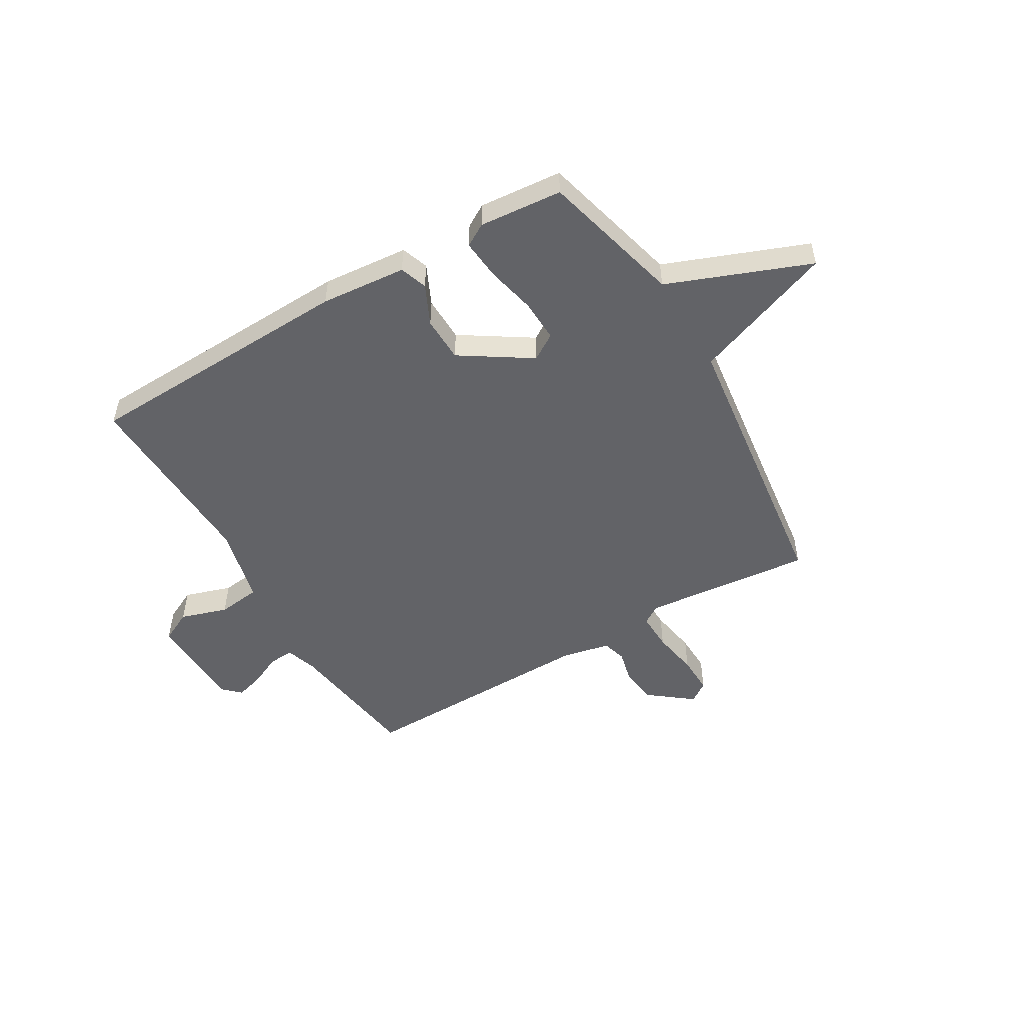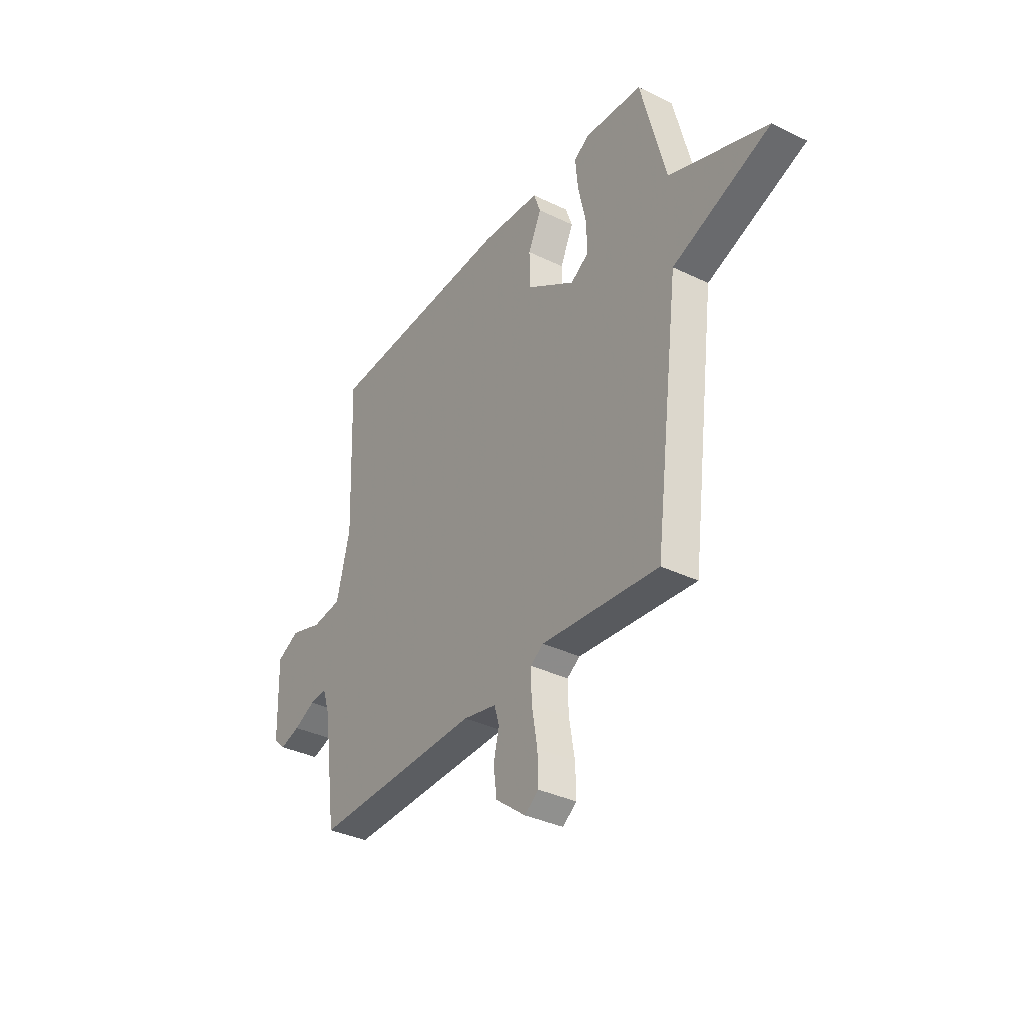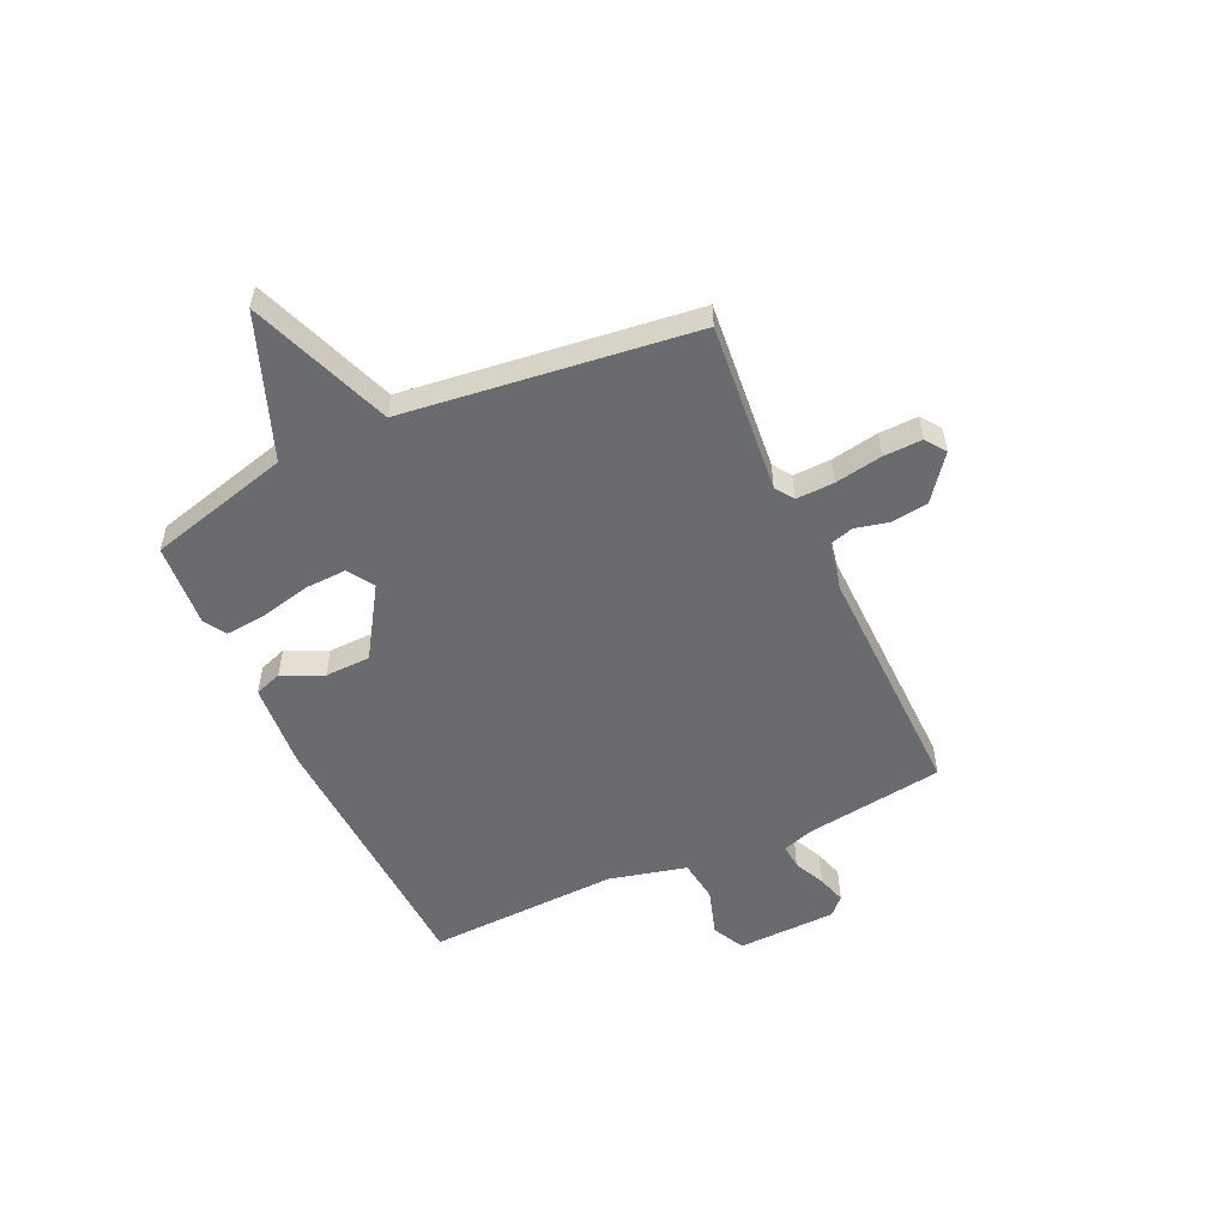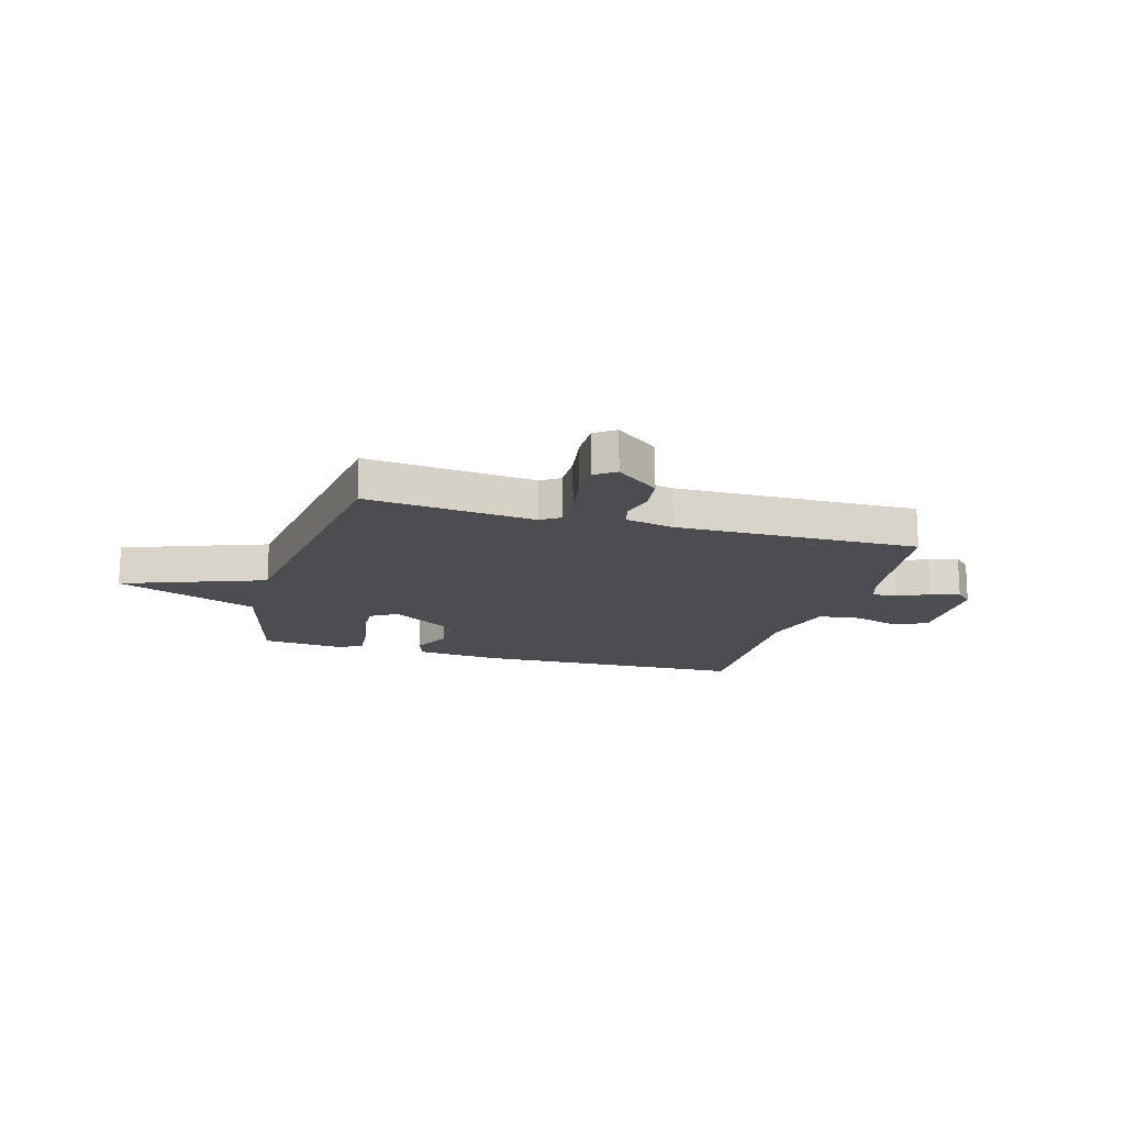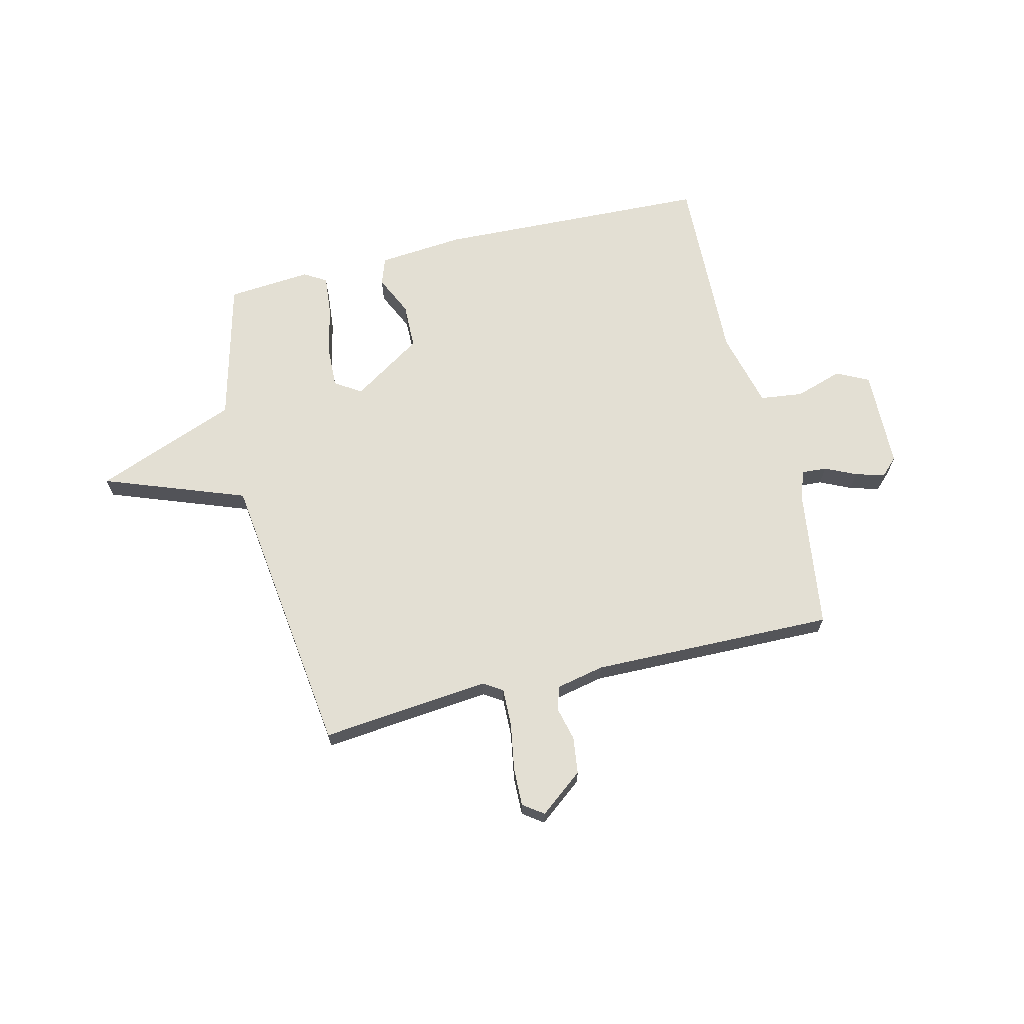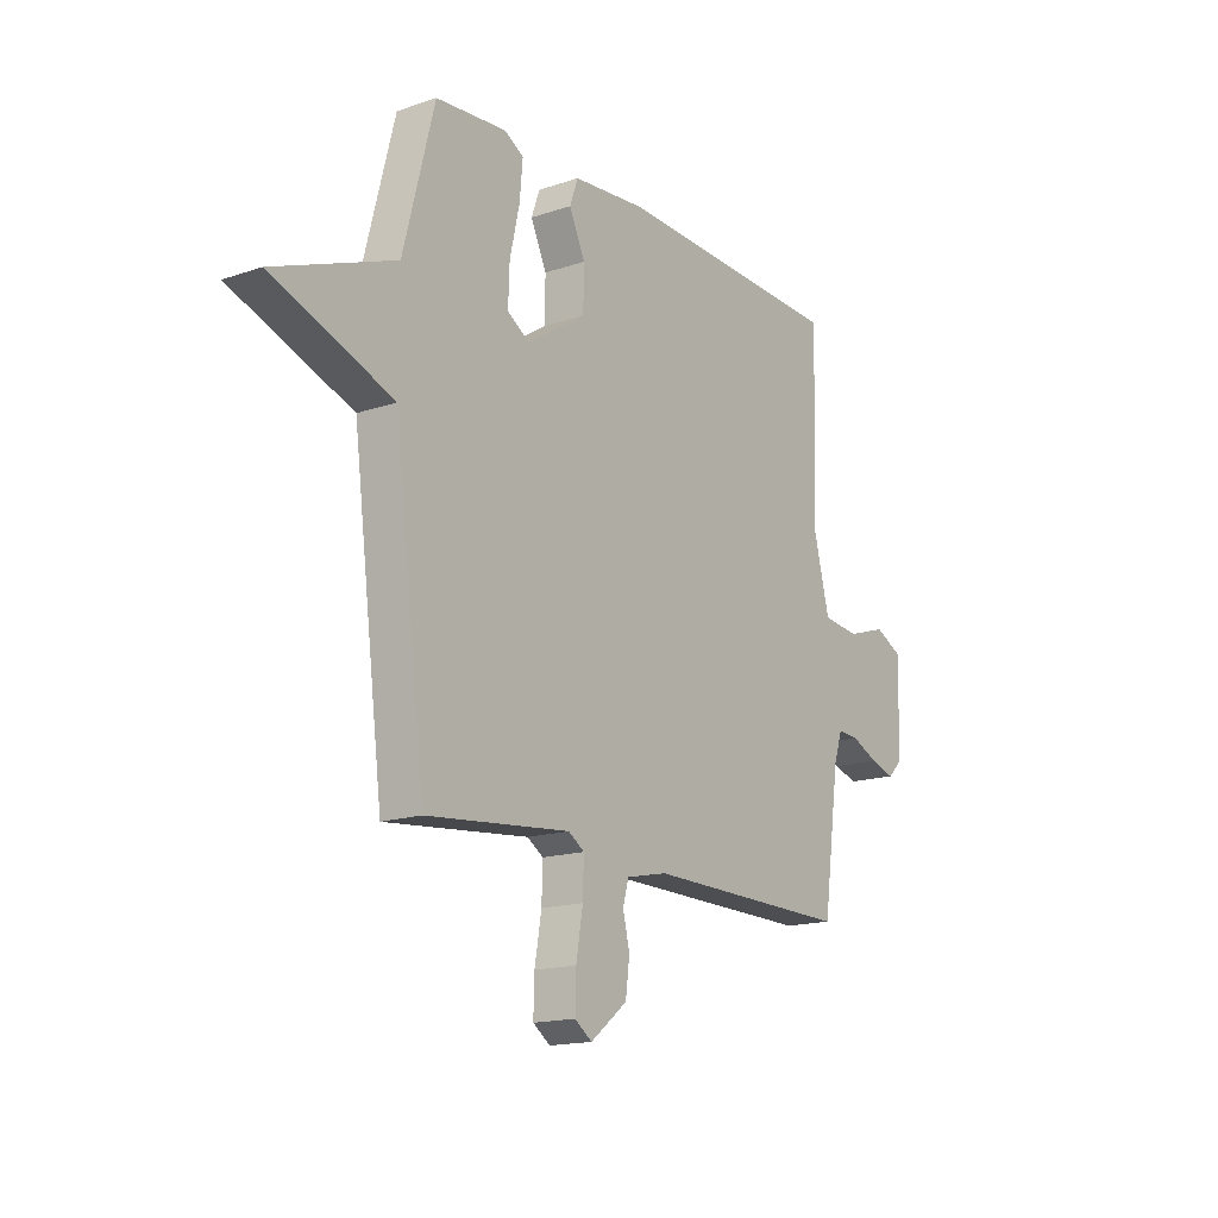
<metadata>
{"format":"obj","ext":"obj","renderer":"f3d","projection":"perspective","resolution":1024,"background":"white","views":[{"elev":-51.0,"azim":30.4,"up":"+Y"},{"elev":-35.3,"azim":57.2,"up":"+Z"},{"elev":-53.3,"azim":115.0,"up":"+Y"},{"elev":-16.1,"azim":163.9,"up":"+Y"},{"elev":67.1,"azim":166.3,"up":"+Y"},{"elev":-16.0,"azim":125.2,"up":"+Z"}]}
</metadata>
<code>
v -0.5 0.07 0.5
v 0.01 0.07 0.52
v 0.17 0.07 0.506
v 0.188 0.07 0.455
v 0.153 0.07 0.38
v 0.155 0.07 0.295
v 0.285 0.07 0.211
v 0.334 0.07 0.242
v 0.331 0.07 0.32
v 0.31 0.07 0.413
v 0.303 0.07 0.488
v 0.345 0.07 0.513
v 0.5 0.07 0.5
v 0.568 0.07 0.236
v 0.832 0.07 0.134
v 0.568 0.07 0.036
v 0.5 0.07 -0.5
v 0.185 0.07 -0.469
v 0.15 0.07 -0.492
v 0.152 0.07 -0.563
v 0.167 0.07 -0.65
v 0.169 0.07 -0.722
v 0.131 0.07 -0.749
v 0.05 0.07 -0.686
v 0.041 0.07 -0.618
v 0.056 0.07 -0.556
v 0.043 0.07 -0.511
v -0.047 0.07 -0.492
v -0.5 0.07 -0.5
v -0.536 0.07 -0.242
v -0.555 0.07 -0.184
v -0.602 0.07 -0.187
v -0.66 0.07 -0.214
v -0.714 0.07 -0.23
v -0.746 0.07 -0.199
v -0.751 0.07 -0.014
v -0.691 0.07 0.016
v -0.603 0.07 -0.012
v -0.523 0.07 -0.002
v -0.487 0.07 0.142
v -0.5 0 0.5
v 0.01 0 0.52
v 0.17 0 0.506
v 0.188 0 0.455
v 0.153 0 0.38
v 0.155 0 0.295
v 0.285 0 0.211
v 0.334 0 0.242
v 0.331 0 0.32
v 0.31 0 0.413
v 0.303 0 0.488
v 0.345 0 0.513
v 0.5 0 0.5
v 0.568 0 0.236
v 0.832 0 0.134
v 0.568 0 0.036
v 0.5 0 -0.5
v 0.185 0 -0.469
v 0.15 0 -0.492
v 0.152 0 -0.563
v 0.167 0 -0.65
v 0.169 0 -0.722
v 0.131 0 -0.749
v 0.05 0 -0.686
v 0.041 0 -0.618
v 0.056 0 -0.556
v 0.043 0 -0.511
v -0.047 0 -0.492
v -0.5 0 -0.5
v -0.536 0 -0.242
v -0.555 0 -0.184
v -0.602 0 -0.187
v -0.66 0 -0.214
v -0.714 0 -0.23
v -0.746 0 -0.199
v -0.751 0 -0.014
v -0.691 0 0.016
v -0.603 0 -0.012
v -0.523 0 -0.002
v -0.487 0 0.142
f 36 37 38
f 35 36 38
f 34 35 38
f 33 34 38
f 32 33 38
f 31 32 38 39
f 30 31 39 40
f 28 29 30 40
f 24 25 26
f 23 24 26
f 22 23 26
f 21 22 26
f 20 21 26
f 19 20 26 27
f 40 1 2
f 28 40 2
f 27 28 2
f 19 27 2
f 18 19 2
f 14 15 16
f 13 14 16
f 12 13 16
f 11 12 16
f 10 11 16
f 9 10 16
f 8 9 16 17
f 2 3 4 5
f 2 5 6
f 18 2 6
f 7 8 17 18
f 6 7 18
f 78 77 76
f 78 76 75
f 78 75 74
f 78 74 73
f 78 73 72
f 79 78 72 71
f 80 79 71 70
f 80 70 69 68
f 66 65 64
f 66 64 63
f 66 63 62
f 66 62 61
f 66 61 60
f 67 66 60 59
f 42 41 80
f 42 80 68
f 42 68 67
f 42 67 59
f 42 59 58
f 56 55 54
f 56 54 53
f 56 53 52
f 56 52 51
f 56 51 50
f 56 50 49
f 57 56 49 48
f 45 44 43 42
f 46 45 42
f 46 42 58
f 58 57 48 47
f 58 47 46
f 1 41 42 2
f 2 42 43 3
f 3 43 44 4
f 4 44 45 5
f 5 45 46 6
f 6 46 47 7
f 7 47 48 8
f 8 48 49 9
f 9 49 50 10
f 10 50 51 11
f 11 51 52 12
f 12 52 53 13
f 13 53 54 14
f 14 54 55 15
f 15 55 56 16
f 16 56 57 17
f 17 57 58 18
f 18 58 59 19
f 19 59 60 20
f 20 60 61 21
f 21 61 62 22
f 22 62 63 23
f 23 63 64 24
f 24 64 65 25
f 25 65 66 26
f 26 66 67 27
f 27 67 68 28
f 28 68 69 29
f 29 69 70 30
f 30 70 71 31
f 31 71 72 32
f 32 72 73 33
f 33 73 74 34
f 34 74 75 35
f 35 75 76 36
f 36 76 77 37
f 37 77 78 38
f 38 78 79 39
f 39 79 80 40
f 40 80 41 1

</code>
